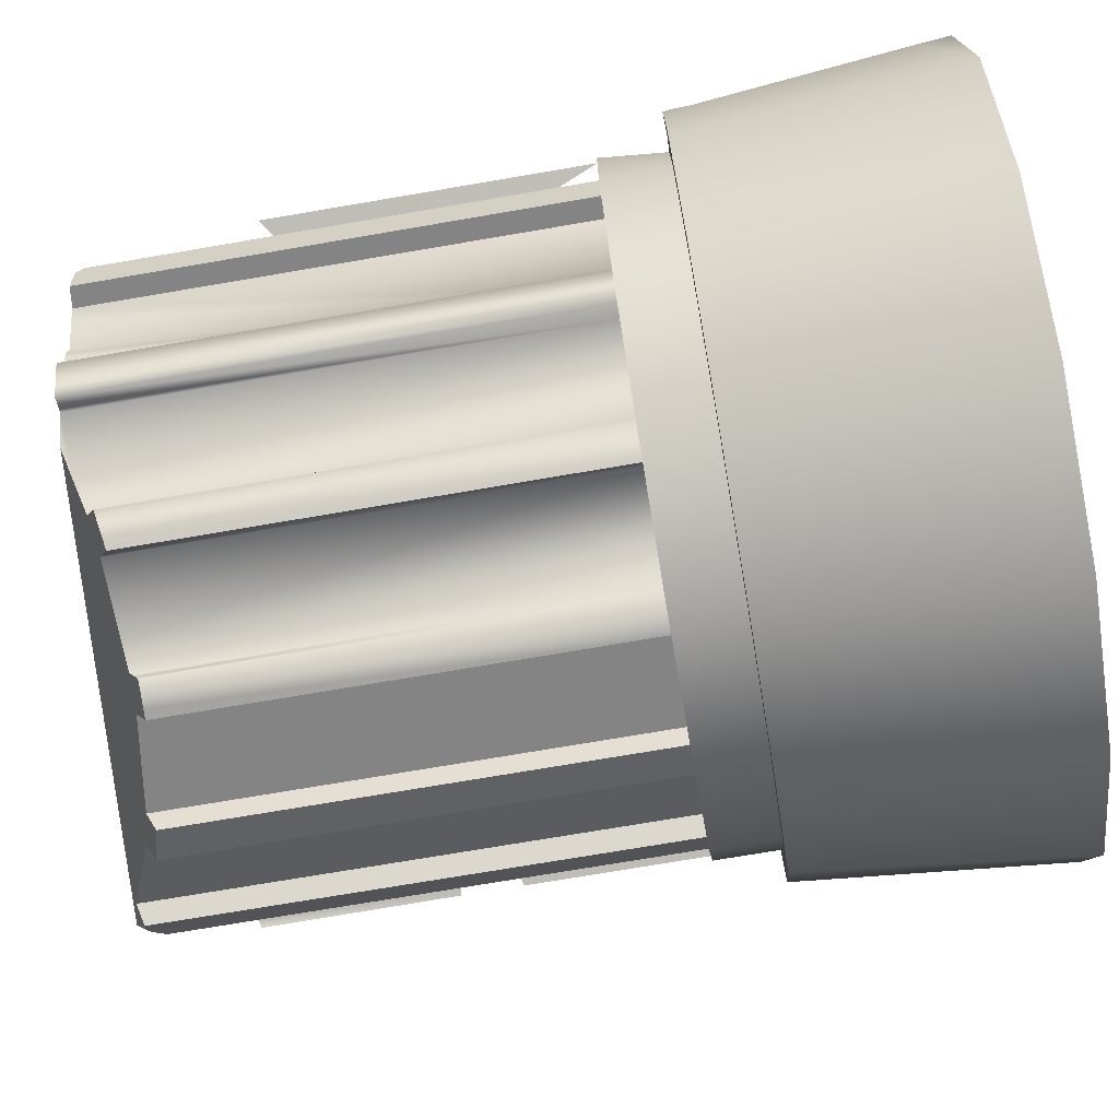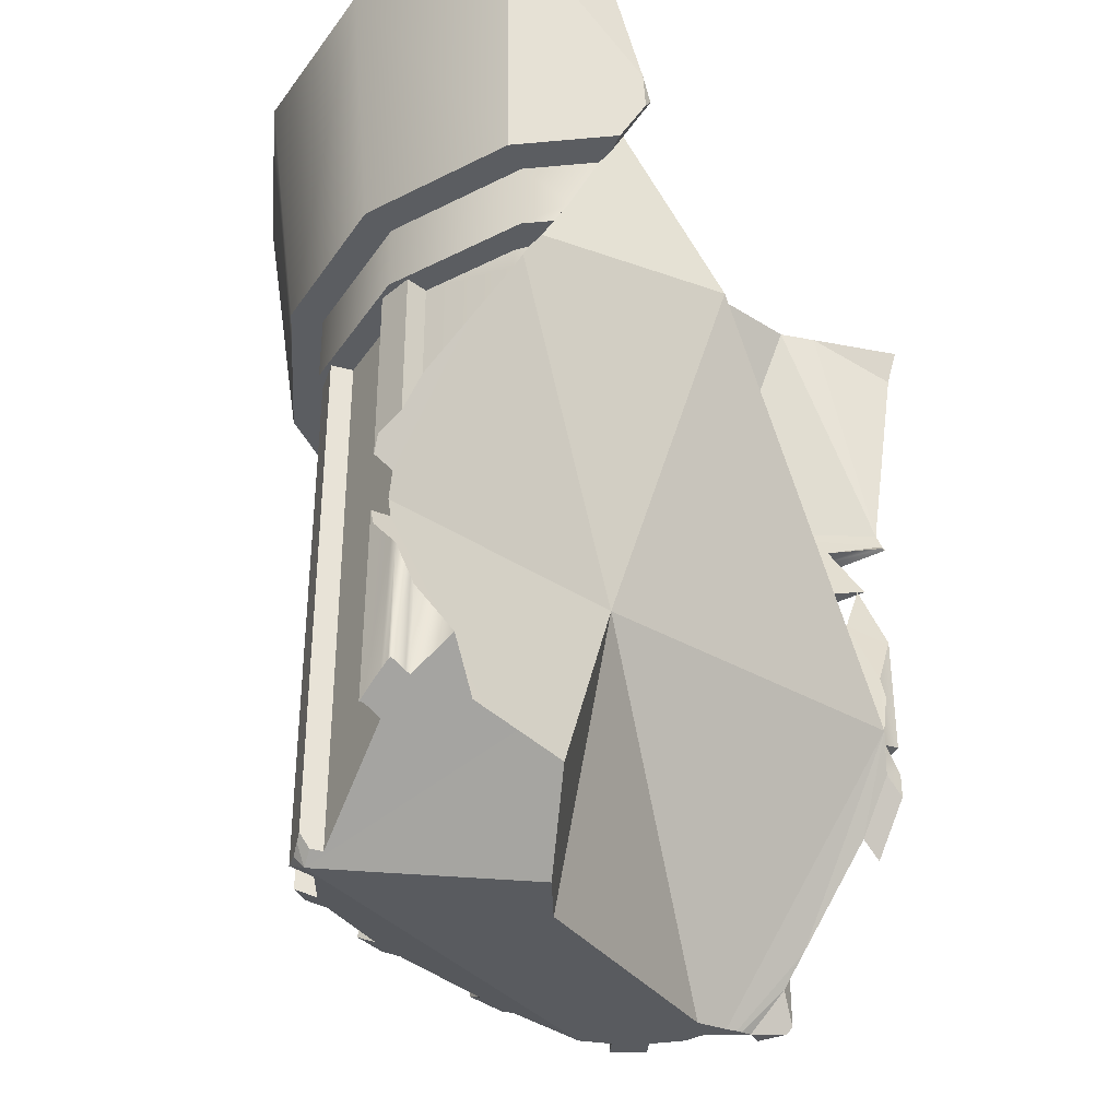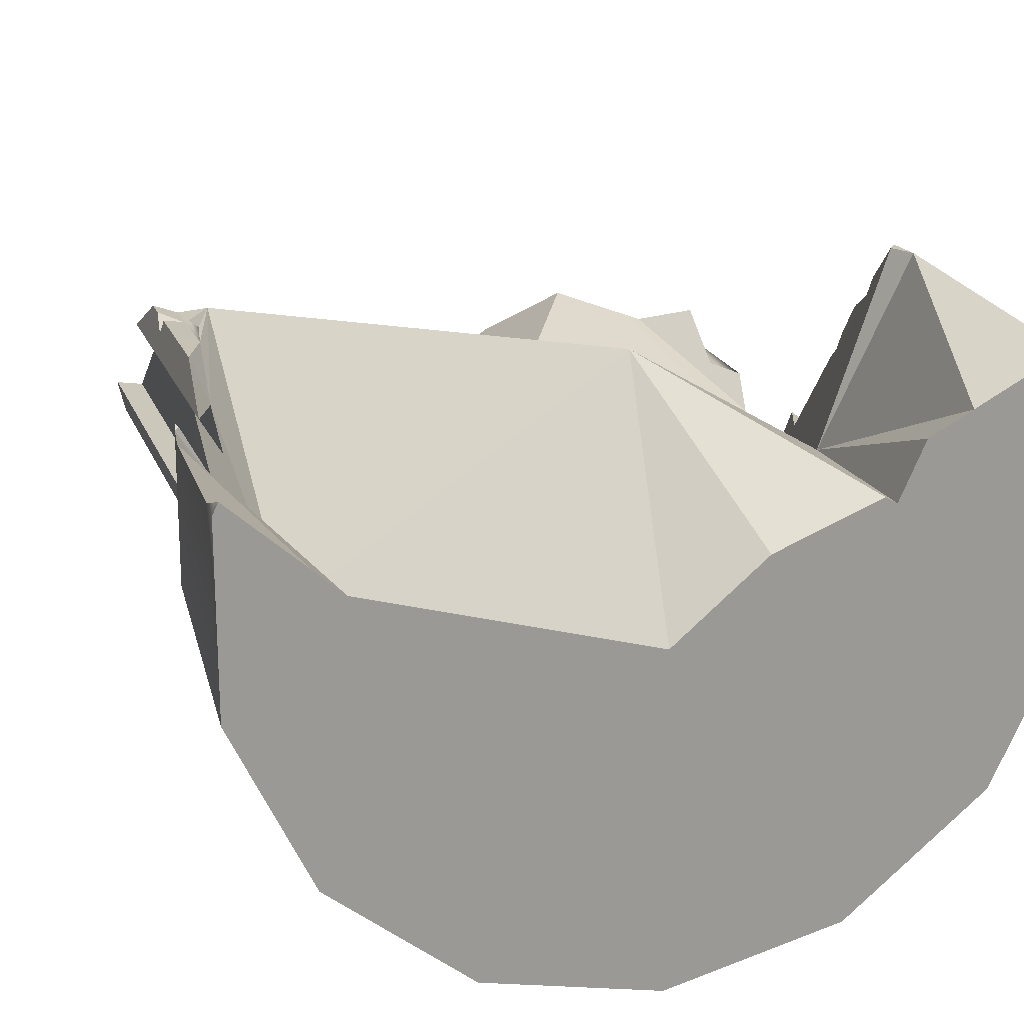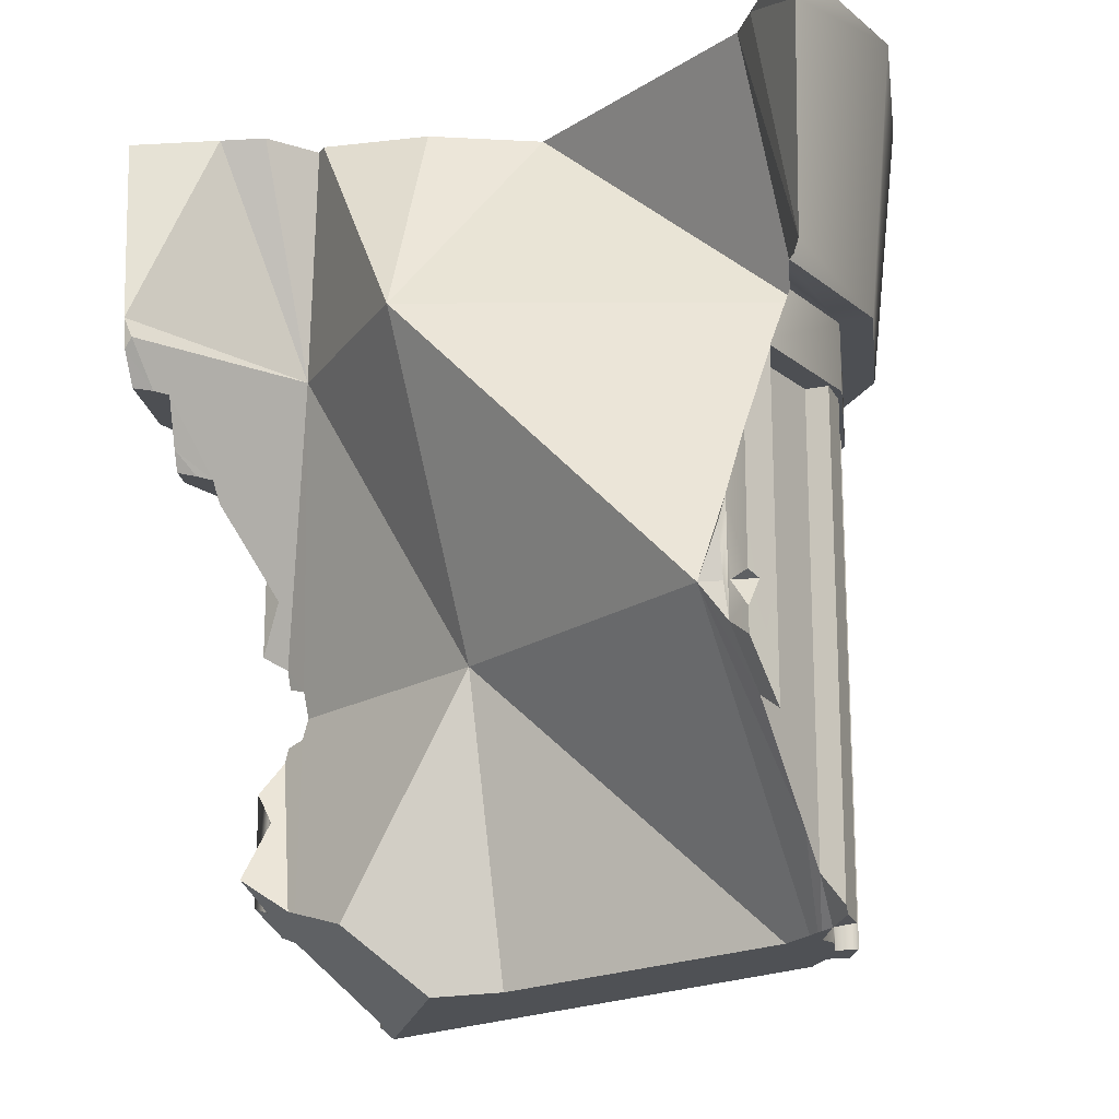
<metadata>
{"format":"obj","ext":"obj","renderer":"f3d","projection":"perspective","resolution":1024,"background":"white","views":[{"elev":-73.3,"azim":99.7,"up":"+Z"},{"elev":-36.2,"azim":-56.5,"up":"+Y"},{"elev":20.5,"azim":162.2,"up":"+Z"},{"elev":-17.8,"azim":33.8,"up":"+Y"}]}
</metadata>
<code>
o Cylinder.020
v -1.611 0.1193 -0.5297
v -1.466 4.793 0.8624
v -0.06976 2.429 0.7132
v 2.268 2.419 1.555
v -0.07921 4.793 1.711
v 2.29 4.793 0.1541
v -1.944 4.793 2.249
v -1.539 6.516 -0.5162
v -1.983 6.516 0.3656
v -1.983 6.516 1.344
v 3.069 6.516 1.511
v 3.069 6.516 0.1992
v 2.91 4.481 0.276
v 2.682 4.481 0.3258
v 2.202 4.481 -0.6277
v 2.682 3.992 0.3258
v 2.5 3.992 0.4994
v 2.658 3.992 0.465
v 2.597 3.992 0.2105
v 2.439 3.992 0.245
v 2.636 3.992 0.3358
v 2.117 3.992 -0.3956
v 2.202 3.992 -0.6277
v 1.337 3.992 -1.287
v 2.166 3.992 -0.5996
v 1.947 3.992 -0.5996
v 1.337 4.481 -1.287
v 1.439 4.481 -1.489
v 0.2587 4.481 -1.523
v 2.385 4.481 -0.767
v 2.512 6.516 -0.9824
v 1.509 6.516 -1.8
v 2.202 6.516 -0.6277
v 1.337 6.516 -1.287
v 1.256 6.516 -1.126
v 0.2587 6.516 -1.523
v 2.056 6.516 -0.5162
v 2.5 6.516 0.3656
v 2.682 6.516 0.3258
v 0.2587 6.516 -1.344
v -0.8199 6.516 -1.287
v 0.2587 6.516 -2.092
v -0.992 6.516 -1.8
v -1.995 6.516 -0.9824
v -0.9213 4.481 -1.489
v 0.2587 4.481 -1.746
v -0.8199 4.481 -1.287
v -1.685 4.481 -0.6277
v -0.8199 3.992 -1.287
v 0.2587 3.992 -1.523
v 0.2587 3.992 -1.478
v 0.1223 3.992 -1.314
v 1.12 3.992 -1.156
v 0.3951 3.992 -1.314
v 0.3951 3.992 -1.469
v -0.6024 3.992 -1.156
v -0.7995 3.992 -1.247
v -0.8482 3.992 -1.043
v -0.6725 3.992 -1.296
v -0.9184 3.992 -1.182
v -1.429 3.992 -0.5996
v -1.648 3.992 -0.5996
v -1.599 3.992 -0.3956
v -1.556 3.992 -0.6961
v -1.685 3.992 -0.6277
v -2.165 3.992 0.3258
v -2.165 4.481 0.3258
v -2.393 4.481 0.276
v -2.165 4.481 1.384
v -2.393 4.481 1.434
v -2.165 3.992 1.384
v -2.119 3.992 1.374
v -1.983 3.992 0.4994
v -1.983 3.992 1.21
v -1.922 3.992 0.245
v -2.08 3.992 0.2105
v -2.14 3.992 0.465
v -1.726 3.992 -0.4921
v -2.119 3.992 0.3358
v -2.552 6.516 1.511
v -2.552 6.516 0.1992
v -2.165 6.516 1.384
v -2.165 6.516 0.3258
v -1.685 6.516 -0.6277
v -0.7388 6.516 -1.126
v -1.868 4.481 -0.767
v 0.1223 3.992 -1.469
v 1.19 3.992 -1.296
v 1.436 3.992 -1.182
v 1.366 3.992 -1.043
v 1.317 3.992 -1.247
v 2.073 3.992 -0.6961
v 2.243 3.992 -0.4921
v 2.29 6.516 0.9268
v 2.597 2.047 1.499
v 2.573 2.065 1.494
v 2.647 1.704 1.292
v 2.658 0.5341 0.465
v 2.614 0.5926 0.4744
v 2.658 1.627 1.245
v 2.5 0.7471 0.4994
v 2.5 0.9889 0.672
v 2.5 1.743 1.21
v 2.529 1.722 1.217
v 2.439 2.163 1.465
v 2.708 6.516 1.305
v 2.682 6.516 1.281
v 3.049 6.267 1.501
v 2.861 6.516 1.442
v 2.535 6.516 1.148
v 3.036 6.418 1.557
v 3.004 6.516 1.572
v 3.029 6.516 1.595
v 2.5 6.516 1.117
v 2.925 4.667 1.321
v 2.915 4.539 1.373
v 0.2722 6.516 0.318
v -0.3872 6.516 0.865
v -2.005 4.715 2.249
v -2.065 4.481 2.085
v -2.023 4.136 1.665
v -2.069 3.992 1.575
v 2.902 4.485 1.4
v 2.88 4.497 1.382
v 2.682 4.048 1.263
v 2.682 3.992 1.295
v 2.682 4.481 1.009
v 2.655 3.992 1.248
v 2.597 3.394 1.499
v 2.589 3.373 1.498
v 2.408 2.793 1.527
v 2.5 3.992 0.9834
v 2.5 3.603 1.21
v 2.505 3.616 1.211
v 2.535 3.992 1.043
v 2.439 2.991 1.477
v -2.087 2.815 0.2415
v -2.08 2.669 0.2105
v -2.063 2.664 0.2142
v -1.922 2.625 0.245
v -1.902 2.425 0.2054
v -2.087 2.1 0.2415
v -2.08 2.222 0.2105
v -2.057 2.227 0.2155
v -1.922 2.258 0.245
v -2.14 1.83 0.465
v -2.13 1.882 0.4216
v -2.013 1.64 0.4929
v -1.983 1.596 0.4994
v -1.978 4.481 1.964
v -1.935 4.481 1.84
v -2.14 2.871 0.465
v -2.135 2.866 0.4418
v -1.992 3.249 0.4974
v -1.983 3.847 1.202
v -1.983 3.273 0.4994
v -1.959 3.992 1.31
v -2.003 3.992 1.438
v -1.224 6.516 1.104
v -1.14 6.516 1.156
v -1.797 6.516 1.713
v -1.712 6.516 1.669
v -1.957 6.516 1.797
v -2.148 6.516 1.896
v -2.029 4.962 2.249
v -2.326 6.516 1.989
v -1.407 6.516 1.509
v -1.862 6.516 1.747
v 2.597 2.225 1.499
v 2.575 2.256 1.494
v 2.622 2.425 1.396
v 2.455 2.425 1.468
v 2.409 2.425 1.474
v 2.597 2.465 1.499
v 2.578 2.459 1.495
v 2.236 0.4267 0.1665
v 2.008 0.4085 0.07095
v 2.232 0.4262 -0.1674
v 2.21 0.4244 -0.2109
v 2.484 0.4539 0.2351
v 2.443 0.4489 0.2442
v 0.5934 0.6069 -1.271
v 0.3951 0.6204 -1.314
v 1.12 0.5711 -1.156
v 1.139 0.5919 -1.194
v 0.0954 0.6036 -1.308
v -0.3992 0.5246 -1.201
v 0.1223 0.6079 -1.314
v 0.1223 0.6298 -1.356
v -0.8987 0.3994 -1.004
v -1.253 0.2422 -0.734
v -0.8482 0.4218 -1.043
v -0.8683 0.4418 -1.083
v -1.429 0.1641 -0.5996
v -1.833 0.5959 0.06913
v -1.85 0.6236 0.1013
v -1.644 0.2711 -0.308
v -1.599 0.1956 -0.3956
v -1.638 0.1969 -0.4252
v -1.658 0.1975 -0.4406
v -0.8746 0.4479 -1.095
v 0.1951 0.6919 -1.469
v 0.1223 0.6885 -1.469
v 0.3863 0.7006 -1.469
v 1.531 0.465 -0.9165
v 1.366 0.5233 -1.043
v 1.752 0.3875 -0.7485
v 1.947 0.4032 -0.5996
v 1.983 0.4061 -0.6276
v 2.072 0.4132 -0.6955
v 2.117 0.4169 -0.3956
v 2.597 0.4675 0.2105
v 2.614 0.473 0.2829
v -2.021 0.9471 0.4909
v -0.6024 0.4921 -1.156
v -0.6066 0.4964 -1.165
v 1.433 0.5998 -1.184
v -2.057 0.7964 0.2156
v -1.674 0.2385 -0.554
v -1.694 0.2567 -0.5307
v -1.726 0.3005 -0.4921
v -1.932 0.7508 0.2429
v -2.037 0.7891 0.2199
v -0.6725 0.5616 -1.296
v -0.6902 0.5566 -1.287
v -2.087 0.8177 0.2257
v -2.124 0.934 0.3857
v 2.123 0.4172 -0.6363
v -0.8492 0.5111 -1.214
v -0.9184 0.4913 -1.182
v 2.206 0.424 -0.4639
v 2.243 0.4269 -0.4921
v -1.517 0.1949 -0.6665
v -1.556 0.2091 -0.6961
v 0.3951 0.6794 -1.428
v 1.257 0.634 -1.265
v 1.189 0.646 -1.294
v -0.653 0.5422 -1.257
v -1.582 0.2079 -0.6652
v 1.416 0.5775 -1.142
v -1.446 0.17 -0.6125
v -1.534 0.8542 0.7355
v -1.626 0.8797 0.7029
v -0.9781 0.6963 0.9331
v -0.5048 0.2082 0.5253
v -0.07847 0.2421 0.2578
v -1.308 0.7905 0.8159
v 2.434 0.4475 0.239
v 2.388 0.4389 0.1817
v 2.225 0.4258 -0.02311
v -1.869 0.6577 0.1409
v -1.922 0.7474 0.245
v -2.136 0.9773 0.447
v -2.125 0.9447 0.4023
v -1.67 0.1979 -0.4494
v -2.135 0.9883 0.4662
v 2.647 0.4835 0.4211
v -1.983 0.933 0.4994
v -1.983 1.126 0.8154
v 2.314 0.433 0.2054
v 2.35 0.4359 0.2213
v 2.583 0.4726 0.3655
v -1.691 0.9251 0.7237
v -2.081 0.7986 0.1992
v -1.639 0.205 -0.5968
f 143 142 144
f 4 177 176
f 4 5 3
f 5 118 160
f 117 6 94
f 108 111 109
f 164 166 165
f 10 161 162
f 9 167 159
f 10 167 9
f 11 113 111
f 108 115 12
f 11 111 108
f 14 124 127
f 14 123 124
f 115 116 13
f 15 13 14
f 14 127 125
f 15 14 16
f 125 16 14
f 16 126 135
f 103 17 133
f 17 102 101
f 20 18 19
f 20 17 18
f 17 20 21
f 16 21 20
f 178 179 22
f 181 20 180
f 20 22 23
f 20 19 180
f 23 16 20
f 27 15 23
f 15 16 23
f 27 23 24
f 24 23 26
f 23 25 26
f 22 25 23
f 27 28 30
f 29 28 27
f 27 30 15
f 29 27 24
f 15 30 13
f 12 30 31
f 28 31 30
f 12 13 30
f 31 33 12
f 32 31 28
f 32 34 31
f 34 33 31
f 36 35 34
f 34 35 37
f 36 34 32
f 34 37 33
f 35 8 37
f 37 8 38
f 33 37 38
f 33 38 39
f 33 39 12
f 41 40 36
f 36 40 35
f 43 41 36
f 43 36 42
f 42 36 32
f 43 42 46
f 43 44 41
f 43 45 44
f 43 46 45
f 42 32 46
f 46 28 29
f 47 46 29
f 45 46 47
f 46 32 28
f 48 45 47
f 47 29 50
f 48 47 49
f 47 50 49
f 29 24 50
f 50 24 53
f 49 50 52
f 54 51 50
f 50 51 52
f 53 54 50
f 54 52 51
f 52 54 55
f 182 183 54
f 53 182 54
f 185 184 53
f 56 186 187
f 52 189 188
f 56 57 49
f 56 58 57
f 58 56 59
f 52 56 49
f 58 59 60
f 61 190 191
f 193 192 58
f 191 194 61
f 61 62 65
f 61 63 62
f 63 61 64
f 58 61 65
f 67 48 65
f 48 49 65
f 67 65 66
f 66 65 63
f 65 49 58
f 65 62 63
f 48 67 68
f 69 68 67
f 69 67 66
f 69 70 68
f 69 66 71
f 71 66 73
f 72 158 71
f 74 72 71
f 73 74 71
f 157 72 74
f 141 195 196
f 75 76 77
f 77 154 73
f 75 77 73
f 154 156 73
f 63 195 75
f 198 63 199
f 63 64 78
f 200 199 63
f 75 79 66
f 75 73 79
f 63 75 66
f 66 79 73
f 73 155 74
f 70 80 81
f 82 81 80
f 10 168 161
f 10 163 168
f 9 82 10
f 82 83 81
f 9 83 82
f 83 9 8
f 84 83 8
f 81 83 84
f 84 8 85
f 41 84 85
f 44 84 41
f 44 81 84
f 85 8 40
f 41 85 40
f 81 44 86
f 70 81 68
f 81 86 68
f 48 86 45
f 48 68 86
f 44 45 86
f 58 201 193
f 49 57 58
f 202 203 87
f 87 204 202
f 52 55 87
f 90 89 88
f 90 88 53
f 90 91 24
f 90 53 91
f 205 206 90
f 26 90 24
f 208 205 26
f 209 208 26
f 26 210 209
f 22 93 92
f 22 92 26
f 24 91 53
f 40 8 35
f 22 26 25
f 211 22 179
f 17 21 16
f 110 38 114
f 96 169 170
f 174 130 175
f 97 100 128
f 8 118 117
f 164 82 80
f 77 153 152
f 110 107 39
f 158 122 71
f 212 19 213
f 18 98 19
f 106 39 107
f 101 18 17
f 139 75 140
f 76 139 138
f 70 150 120
f 171 170 169
f 101 181 99
f 69 151 150
f 100 134 128
f 99 98 18
f 8 160 118
f 129 174 171
f 166 80 165
f 166 164 80
f 165 120 119
f 122 121 71
f 105 172 136
f 171 175 172
f 109 112 11
f 121 69 71
f 94 114 38
f 106 11 12
f 77 76 153
f 112 113 11
f 135 17 16
f 134 103 133
f 173 105 136
f 2 140 3
f 216 56 215
f 144 218 143
f 219 221 78
f 145 223 144
f 224 225 59
f 147 226 227
f 210 92 228
f 229 230 60
f 232 93 231
f 64 233 234
f 204 55 235
f 236 237 88
f 224 59 238
f 234 239 64
f 217 89 240
f 194 241 61
f 242 142 243
f 246 244 245
f 145 242 247
f 141 145 3
f 144 142 145
f 177 3 246
f 4 6 5
f 6 4 133
f 4 173 131
f 136 4 131
f 123 116 124
f 116 6 127
f 127 124 116
f 126 125 135
f 125 127 135
f 4 136 133
f 136 130 133
f 130 129 133
f 6 133 132
f 135 127 132
f 127 6 132
f 129 128 134
f 133 129 134
f 159 2 160
f 2 5 160
f 117 5 6
f 94 6 115
f 6 116 115
f 110 114 108
f 114 94 115
f 106 107 108
f 107 110 108
f 112 109 111
f 109 106 108
f 111 113 112
f 115 108 114
f 165 7 2
f 2 159 167
f 167 162 2
f 161 165 162
f 163 165 168
f 164 165 163
f 162 165 2
f 168 165 161
f 8 159 160
f 8 9 159
f 10 162 167
f 11 108 12
f 14 13 123
f 115 13 12
f 116 123 13
f 125 126 16
f 102 17 103
f 17 132 133
f 20 181 22
f 181 248 249
f 178 22 250
f 212 180 19
f 188 186 52
f 187 215 56
f 192 190 58
f 157 158 72
f 251 252 145
f 75 141 140
f 145 196 251
f 77 152 154
f 253 256 146
f 146 254 253
f 198 197 63
f 63 78 221
f 155 73 156
f 10 82 163
f 58 230 201
f 52 203 189
f 53 237 185
f 7 151 2
f 7 119 150
f 7 150 151
f 119 120 150
f 151 121 157
f 121 122 158
f 154 152 153
f 154 153 137
f 156 154 137
f 157 121 158
f 151 157 2
f 2 156 137
f 2 155 156
f 155 2 157
f 110 39 38
f 148 256 214
f 96 95 169
f 174 129 130
f 118 5 117
f 164 163 82
f 213 98 257
f 39 106 12
f 101 99 18
f 76 75 139
f 258 259 149
f 171 172 170
f 105 173 4
f 102 176 260
f 181 261 248
f 101 260 261
f 262 98 181
f 257 98 262
f 99 181 98
f 105 4 103
f 103 4 102
f 95 96 103
f 96 105 103
f 95 103 97
f 104 100 97
f 97 103 104
f 69 150 70
f 104 134 100
f 169 95 171
f 95 97 171
f 97 128 171
f 171 128 129
f 165 119 7
f 80 70 165
f 165 70 120
f 105 96 170
f 172 175 136
f 175 130 136
f 105 170 172
f 171 174 175
f 151 69 121
f 8 117 38
f 117 94 38
f 142 147 148
f 147 146 148
f 142 148 149
f 149 243 142
f 263 149 259
f 149 214 258
f 106 109 11
f 137 76 138
f 153 76 137
f 135 132 17
f 134 104 103
f 136 131 173
f 140 141 3
f 3 5 2
f 137 140 2
f 137 138 139
f 137 139 140
f 238 56 216
f 89 236 88
f 22 231 93
f 218 264 143
f 252 222 145
f 60 225 229
f 142 264 226
f 147 227 254
f 90 240 89
f 92 232 228
f 235 54 183
f 239 219 64
f 61 233 64
f 155 157 74
f 234 265 239
f 265 220 219
f 220 255 221
f 198 1 247
f 245 247 1
f 246 245 1
f 249 248 261
f 213 257 262
f 193 201 229
f 4 3 177
f 53 184 182
f 56 52 186
f 61 58 190
f 141 75 195
f 63 197 195
f 87 55 204
f 207 205 208
f 205 90 26
f 26 92 210
f 144 223 218
f 219 220 221
f 145 222 223
f 147 142 226
f 242 145 142
f 246 3 244
f 247 244 3
f 3 145 247
f 249 250 22
f 22 181 249
f 145 141 196
f 146 147 254
f 221 255 200
f 200 63 221
f 58 60 230
f 52 87 203
f 53 88 237
f 148 146 256
f 213 19 98
f 102 4 176
f 181 101 261
f 101 102 260
f 149 263 243
f 149 148 214
f 238 59 56
f 89 217 236
f 22 211 231
f 60 59 225
f 142 143 264
f 90 206 240
f 92 93 232
f 235 55 54
f 265 219 239
f 219 78 64
f 61 241 233
f 234 1 265
f 265 1 220
f 220 1 255
f 256 253 214
f 253 254 214
f 254 227 214
f 227 226 223
f 226 264 218
f 218 223 226
f 223 222 258
f 223 258 227
f 252 251 243
f 251 196 242
f 243 251 242
f 222 252 258
f 227 258 214
f 263 259 258
f 196 195 242
f 195 197 247
f 258 252 243
f 243 263 258
f 247 242 195
f 200 255 1
f 198 199 1
f 199 200 1
f 197 198 247
f 245 244 247
f 261 260 249
f 260 176 249
f 179 178 177
f 178 250 177
f 250 249 176
f 250 176 177
f 211 179 177
f 228 232 231
f 228 231 211
f 209 210 228
f 1 207 246
f 207 208 177
f 246 207 177
f 208 209 211
f 209 228 211
f 211 177 208
f 181 180 262
f 180 212 213
f 262 180 213
f 203 202 189
f 202 204 235
f 183 202 235
f 202 183 189
f 189 183 188
f 183 182 186
f 188 183 186
f 182 184 205
f 186 182 187
f 215 187 190
f 187 182 205
f 185 237 236
f 187 207 191
f 184 185 206
f 185 236 206
f 236 217 240
f 206 205 184
f 205 207 187
f 194 207 1
f 236 240 206
f 207 194 191
f 1 234 233
f 1 233 241
f 238 216 229
f 216 215 193
f 229 216 193
f 1 241 194
f 191 190 187
f 190 192 215
f 224 238 225
f 225 238 229
f 201 230 229
f 215 192 193

</code>
